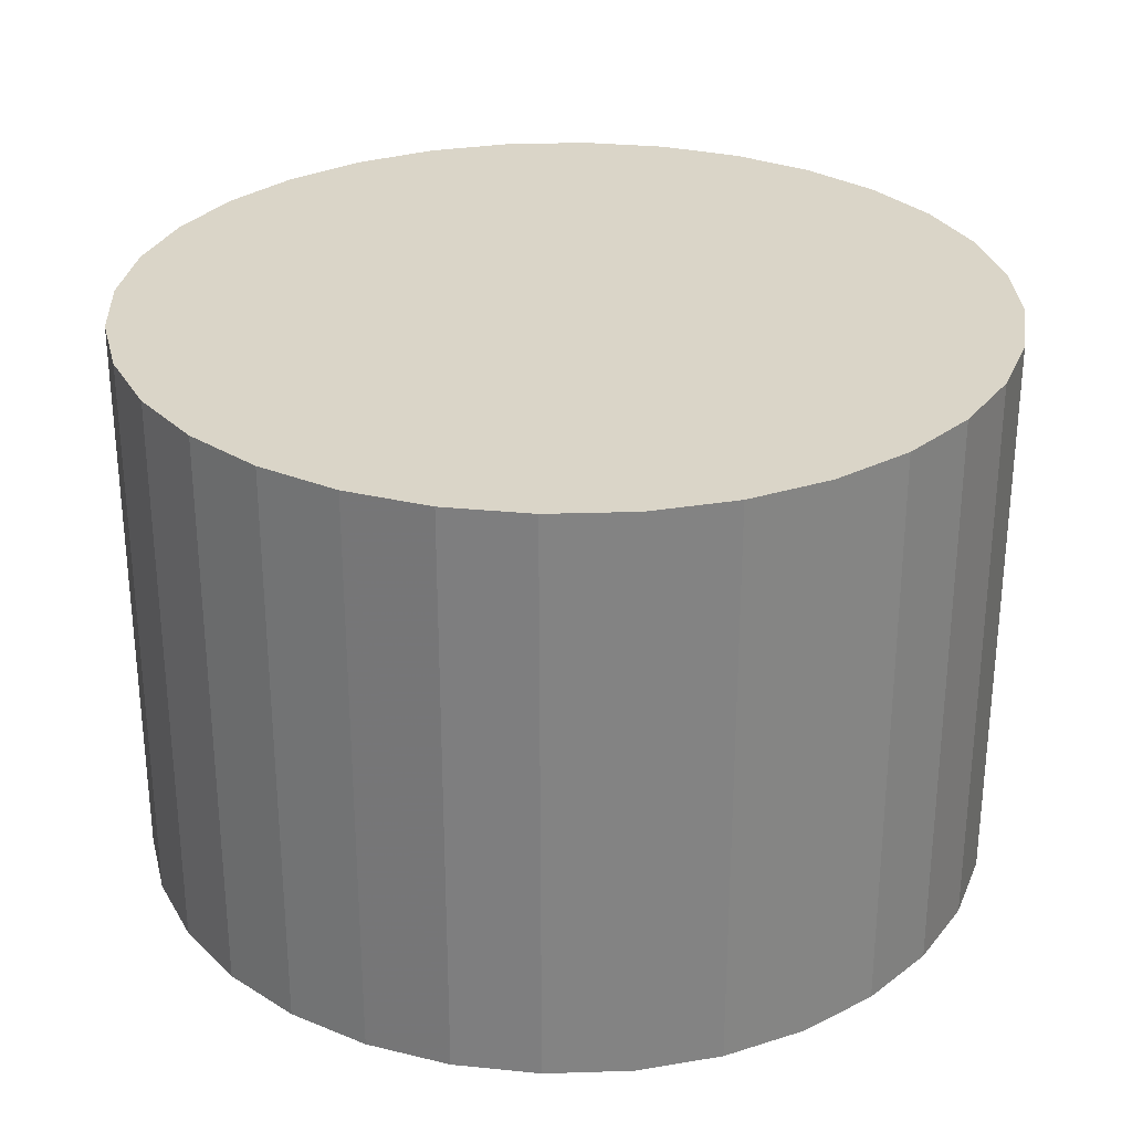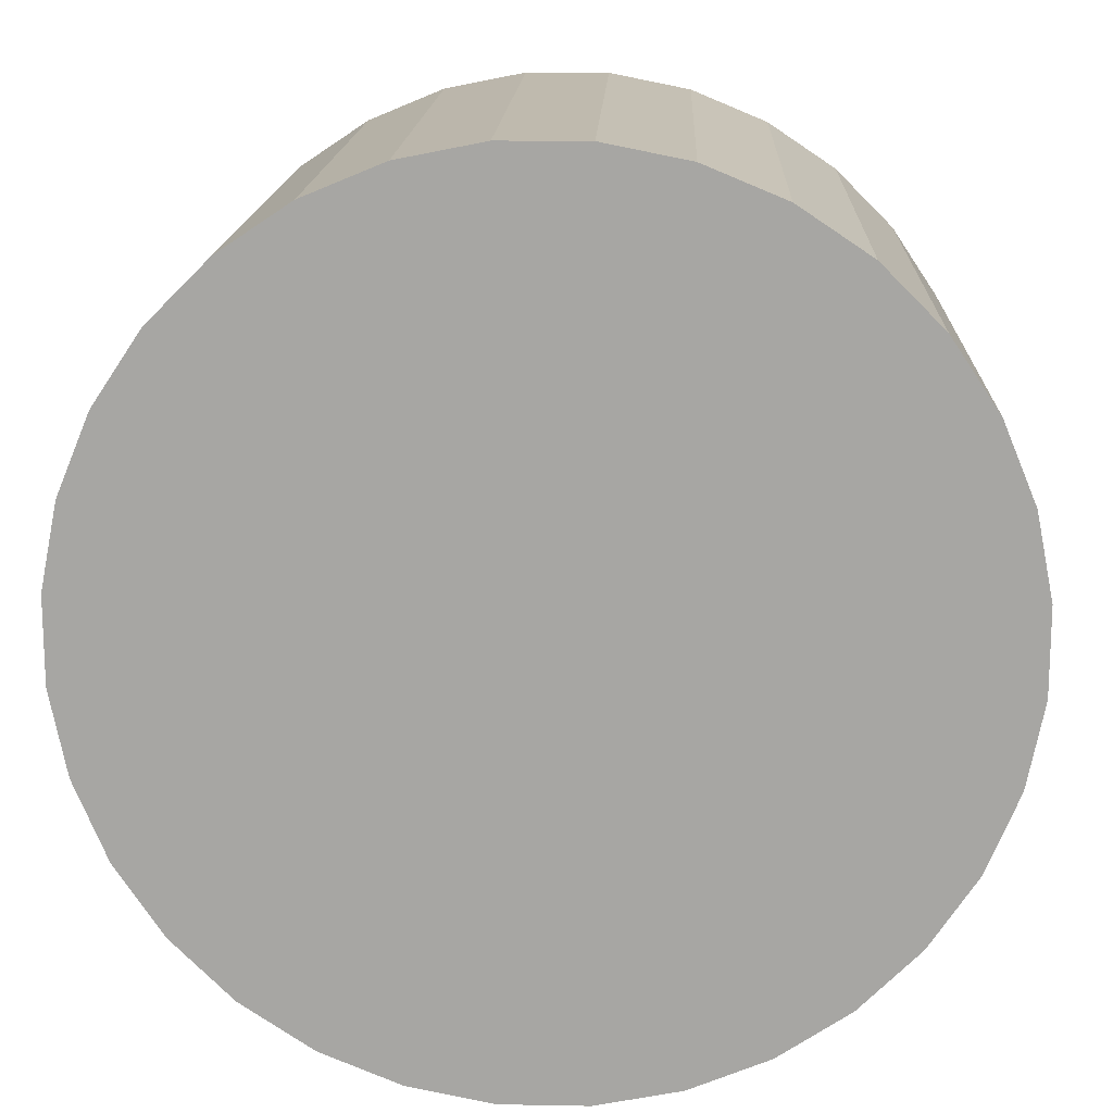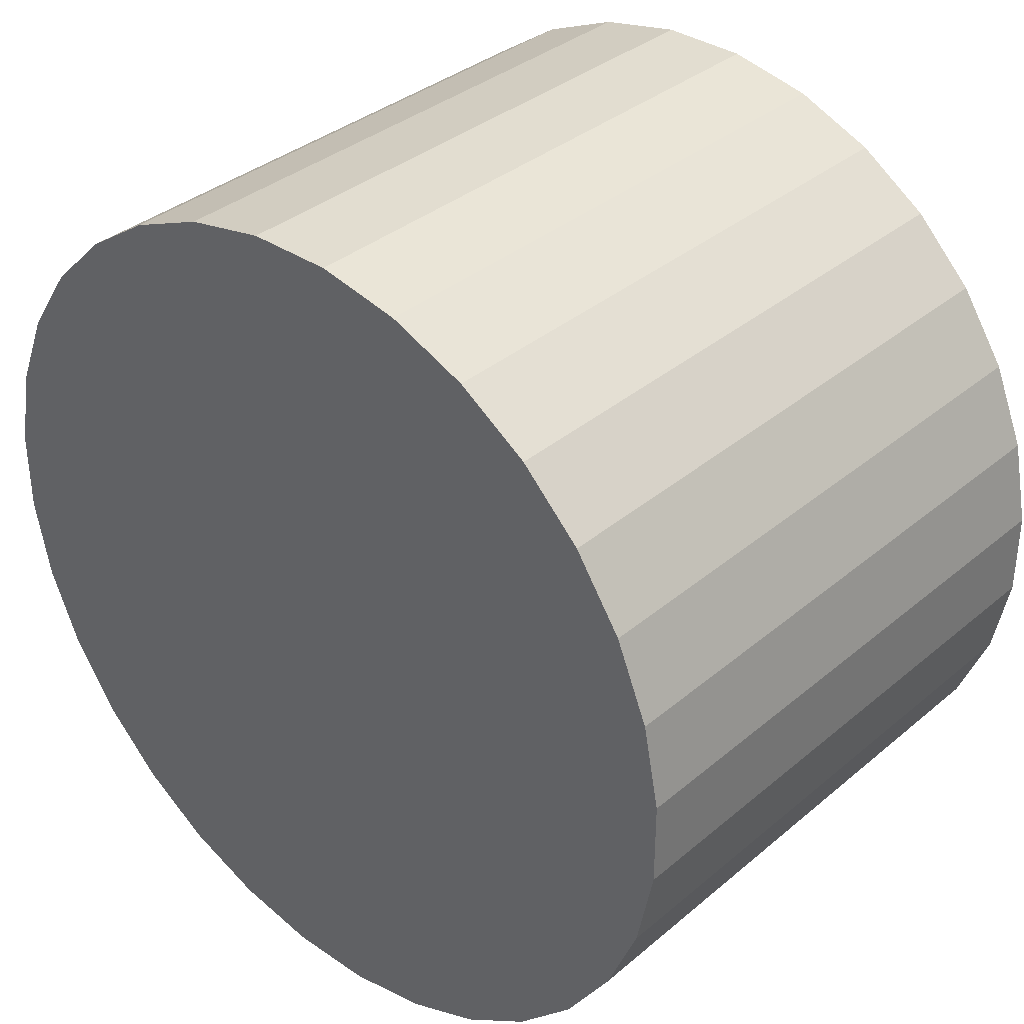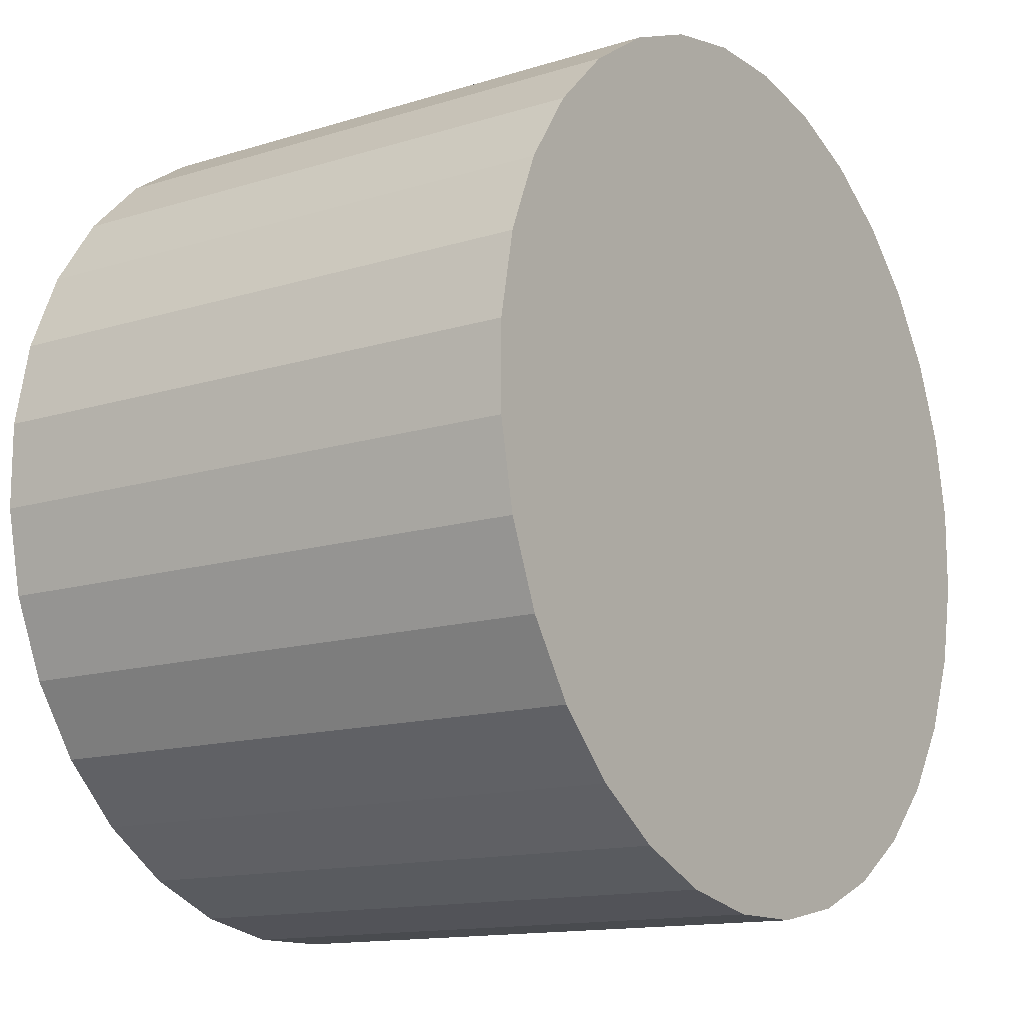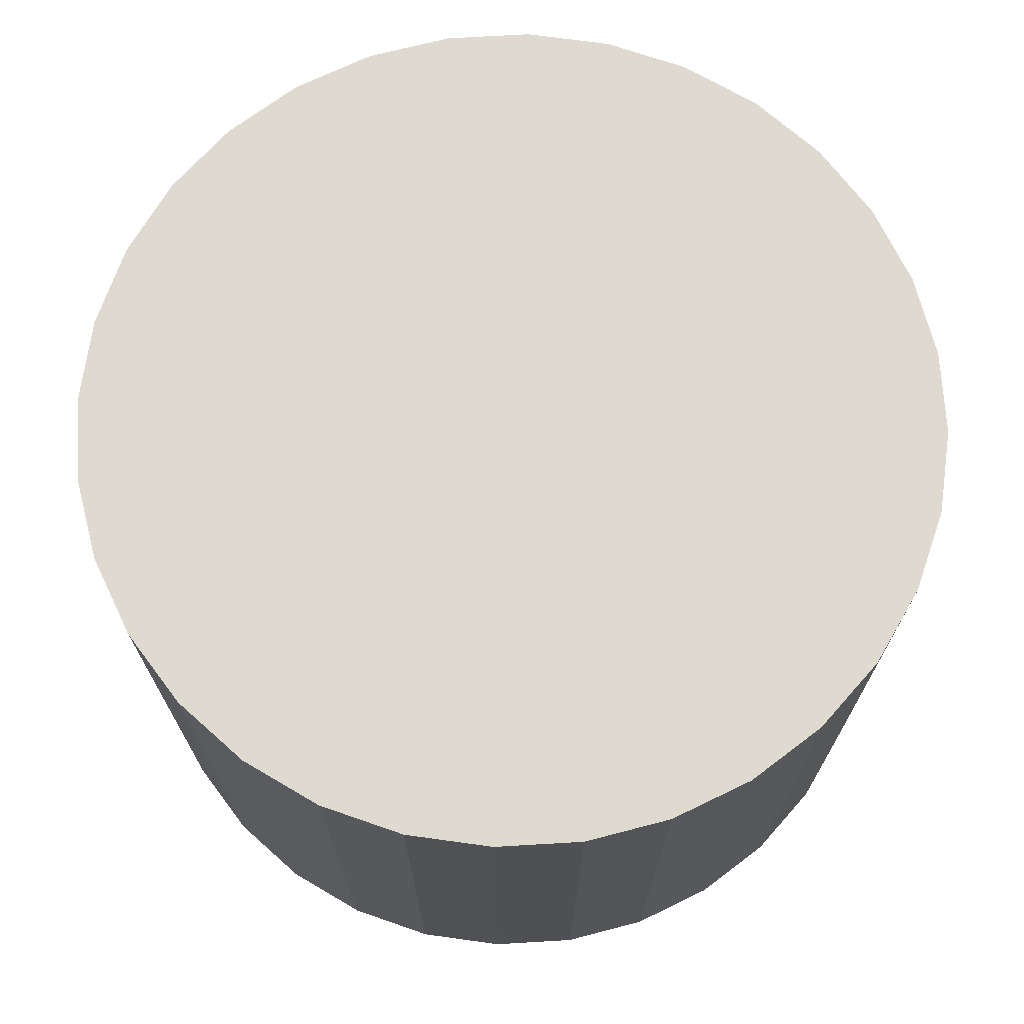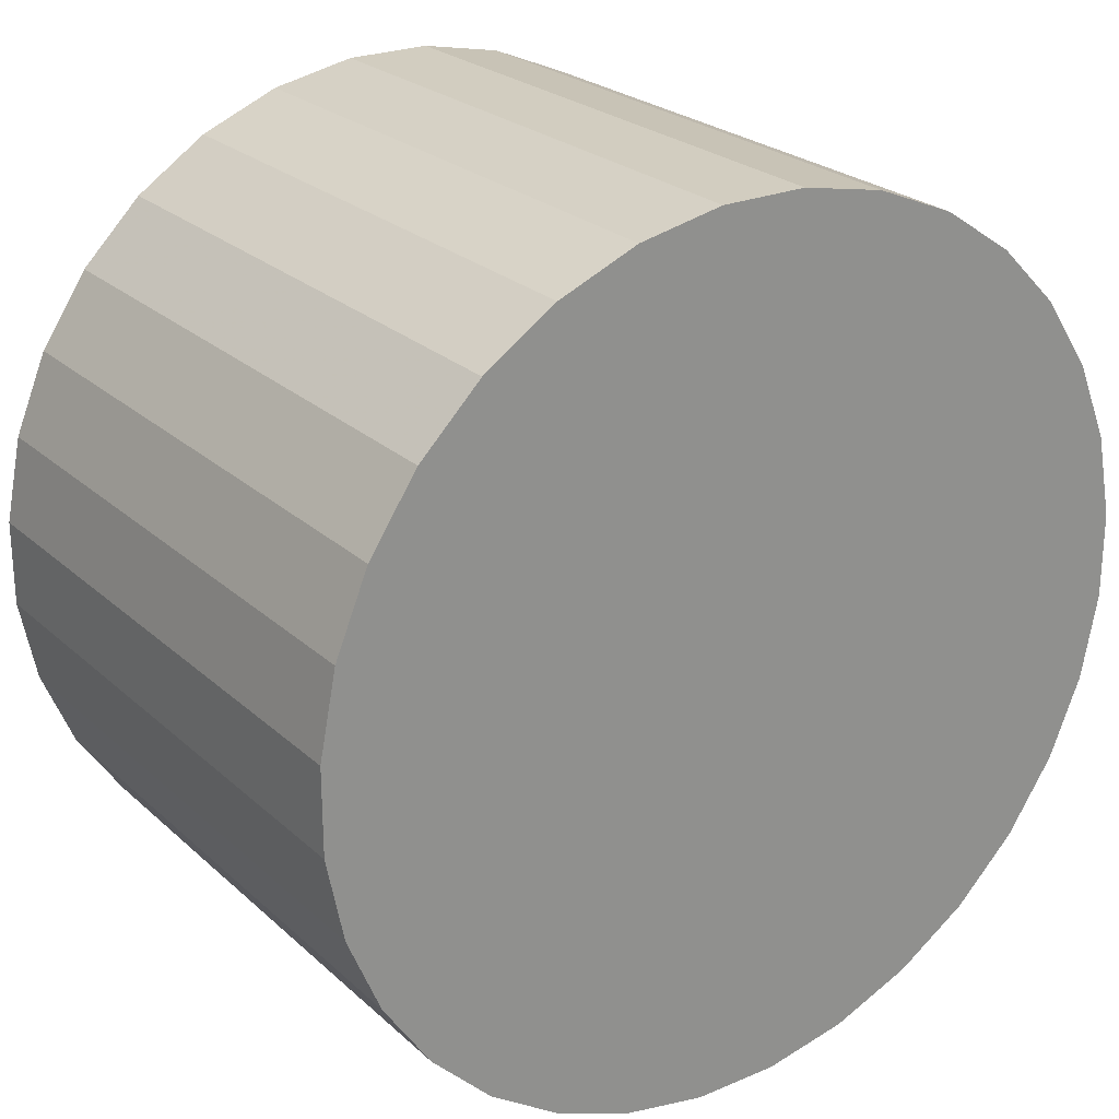
<metadata>
{"format":"obj","ext":"obj","renderer":"f3d","projection":"perspective","resolution":1024,"background":"white","views":[{"elev":29.2,"azim":-70.2,"up":"+Z"},{"elev":15.5,"azim":-177.8,"up":"+Y"},{"elev":35.4,"azim":42.1,"up":"+Y"},{"elev":-13.7,"azim":-55.1,"up":"+Y"},{"elev":70.7,"azim":-14.6,"up":"+Z"},{"elev":24.5,"azim":145.1,"up":"+Y"}]}
</metadata>
<code>
v 0 0 0.02844
v 0.03287 -0.02698 0.02844
v 0.03287 -0.02698 -0.02844
v 0 0 -0.02844
v 0.02698 -0.03287 0.02844
v 0.02698 -0.03287 -0.02844
v 0.02004 -0.0375 0.02844
v 0.02004 -0.0375 -0.02844
v 0.01234 -0.04069 0.02844
v 0.01234 -0.04069 -0.02844
v 0.004168 -0.04232 0.02844
v 0.004168 -0.04232 -0.02844
v -0.004168 -0.04232 0.02844
v -0.004168 -0.04232 -0.02844
v -0.01234 -0.04069 0.02844
v -0.01234 -0.04069 -0.02844
v -0.02004 -0.0375 0.02844
v -0.02004 -0.0375 -0.02844
v -0.02698 -0.03287 0.02844
v -0.02698 -0.03287 -0.02844
v -0.03287 -0.02698 0.02844
v -0.03287 -0.02698 -0.02844
v -0.0375 -0.02004 0.02844
v -0.0375 -0.02004 -0.02844
v -0.04069 -0.01234 0.02844
v -0.04069 -0.01234 -0.02844
v -0.04232 -0.004168 0.02844
v -0.04232 -0.004168 -0.02844
v -0.04232 0.004168 0.02844
v -0.04232 0.004168 -0.02844
v -0.04069 0.01234 0.02844
v -0.04069 0.01234 -0.02844
v -0.0375 0.02004 0.02844
v -0.0375 0.02004 -0.02844
v -0.03287 0.02698 0.02844
v -0.03287 0.02698 -0.02844
v -0.02698 0.03287 0.02844
v -0.02698 0.03287 -0.02844
v -0.02004 0.0375 0.02844
v -0.02004 0.0375 -0.02844
v -0.01234 0.04069 0.02844
v -0.01234 0.04069 -0.02844
v -0.004168 0.04232 0.02844
v -0.004168 0.04232 -0.02844
v 0.004168 0.04232 0.02844
v 0.004168 0.04232 -0.02844
v 0.01234 0.04069 0.02844
v 0.01234 0.04069 -0.02844
v 0.02004 0.0375 0.02844
v 0.02004 0.0375 -0.02844
v 0.02698 0.03287 0.02844
v 0.02698 0.03287 -0.02844
v 0.03287 0.02698 0.02844
v 0.03287 0.02698 -0.02844
v 0.0375 0.02004 0.02844
v 0.0375 0.02004 -0.02844
v 0.04069 0.01234 0.02844
v 0.04069 0.01234 -0.02844
v 0.04232 0.004168 0.02844
v 0.04232 0.004168 -0.02844
v 0.04232 -0.004168 0.02844
v 0.04232 -0.004168 -0.02844
v 0.04069 -0.01234 0.02844
v 0.04069 -0.01234 -0.02844
v 0.0375 -0.02004 0.02844
v 0.0375 -0.02004 -0.02844
f 2 1 5
f 2 5 3
f 3 5 6
f 3 6 4
f 5 1 7
f 5 7 6
f 6 7 8
f 6 8 4
f 7 1 9
f 7 9 8
f 8 9 10
f 8 10 4
f 9 1 11
f 9 11 10
f 10 11 12
f 10 12 4
f 11 1 13
f 11 13 12
f 12 13 14
f 12 14 4
f 13 1 15
f 13 15 14
f 14 15 16
f 14 16 4
f 15 1 17
f 15 17 16
f 16 17 18
f 16 18 4
f 17 1 19
f 17 19 18
f 18 19 20
f 18 20 4
f 19 1 21
f 19 21 20
f 20 21 22
f 20 22 4
f 21 1 23
f 21 23 22
f 22 23 24
f 22 24 4
f 23 1 25
f 23 25 24
f 24 25 26
f 24 26 4
f 25 1 27
f 25 27 26
f 26 27 28
f 26 28 4
f 27 1 29
f 27 29 28
f 28 29 30
f 28 30 4
f 29 1 31
f 29 31 30
f 30 31 32
f 30 32 4
f 31 1 33
f 31 33 32
f 32 33 34
f 32 34 4
f 33 1 35
f 33 35 34
f 34 35 36
f 34 36 4
f 35 1 37
f 35 37 36
f 36 37 38
f 36 38 4
f 37 1 39
f 37 39 38
f 38 39 40
f 38 40 4
f 39 1 41
f 39 41 40
f 40 41 42
f 40 42 4
f 41 1 43
f 41 43 42
f 42 43 44
f 42 44 4
f 43 1 45
f 43 45 44
f 44 45 46
f 44 46 4
f 45 1 47
f 45 47 46
f 46 47 48
f 46 48 4
f 47 1 49
f 47 49 48
f 48 49 50
f 48 50 4
f 49 1 51
f 49 51 50
f 50 51 52
f 50 52 4
f 51 1 53
f 51 53 52
f 52 53 54
f 52 54 4
f 53 1 55
f 53 55 54
f 54 55 56
f 54 56 4
f 55 1 57
f 55 57 56
f 56 57 58
f 56 58 4
f 57 1 59
f 57 59 58
f 58 59 60
f 58 60 4
f 59 1 61
f 59 61 60
f 60 61 62
f 60 62 4
f 61 1 63
f 61 63 62
f 62 63 64
f 62 64 4
f 63 1 65
f 63 65 64
f 64 65 66
f 64 66 4
f 65 1 2
f 65 2 66
f 66 2 3
f 66 3 4

</code>
